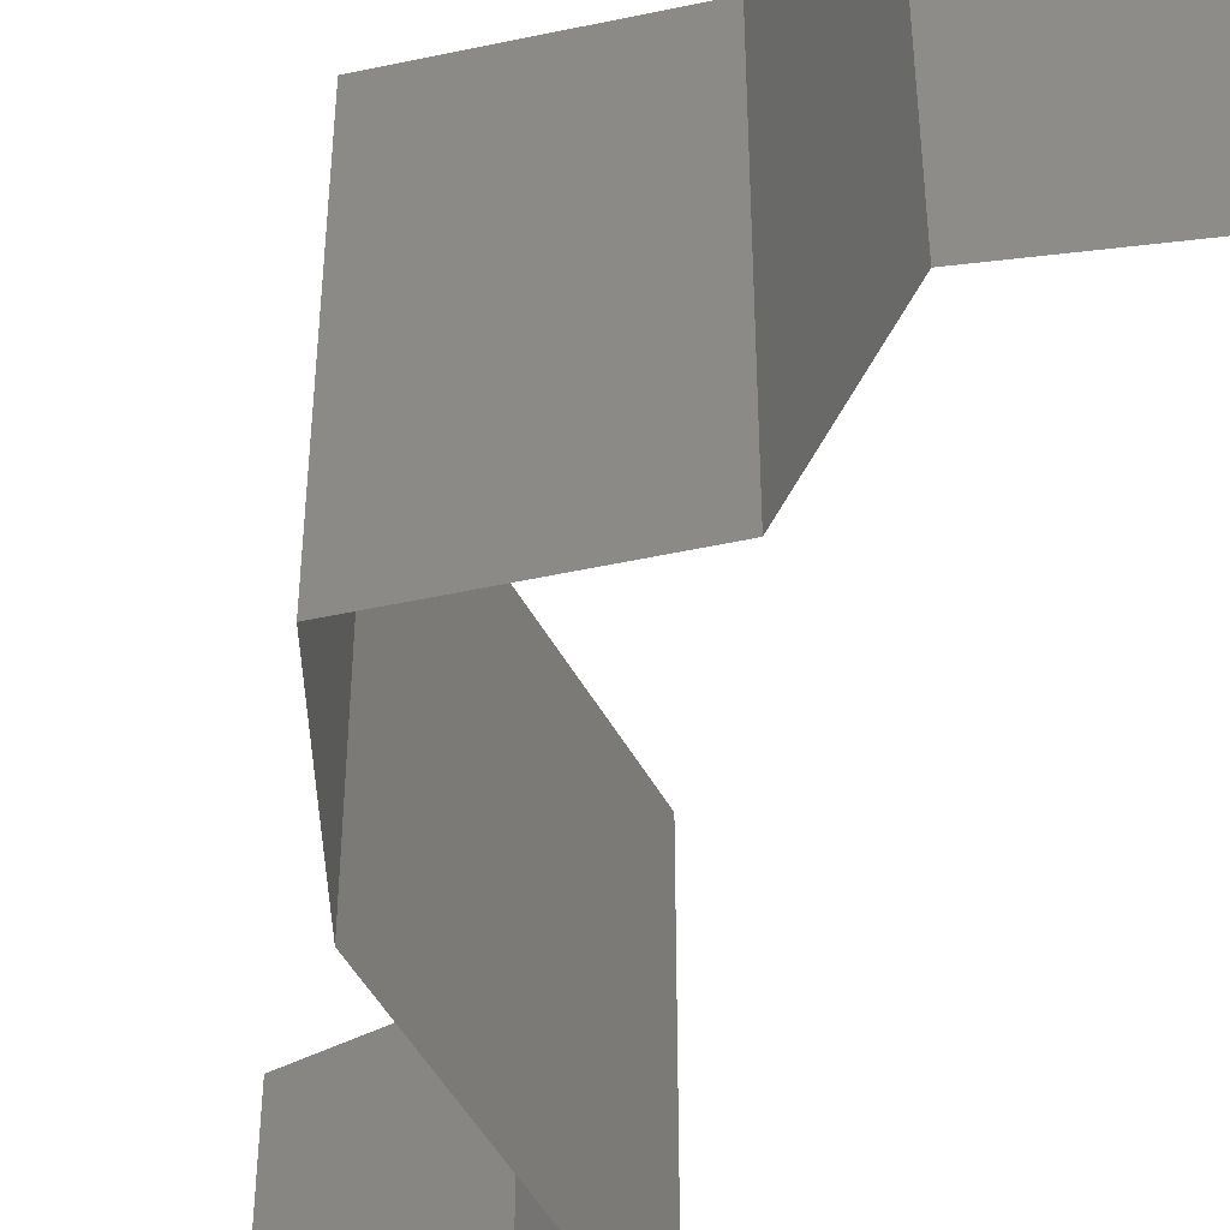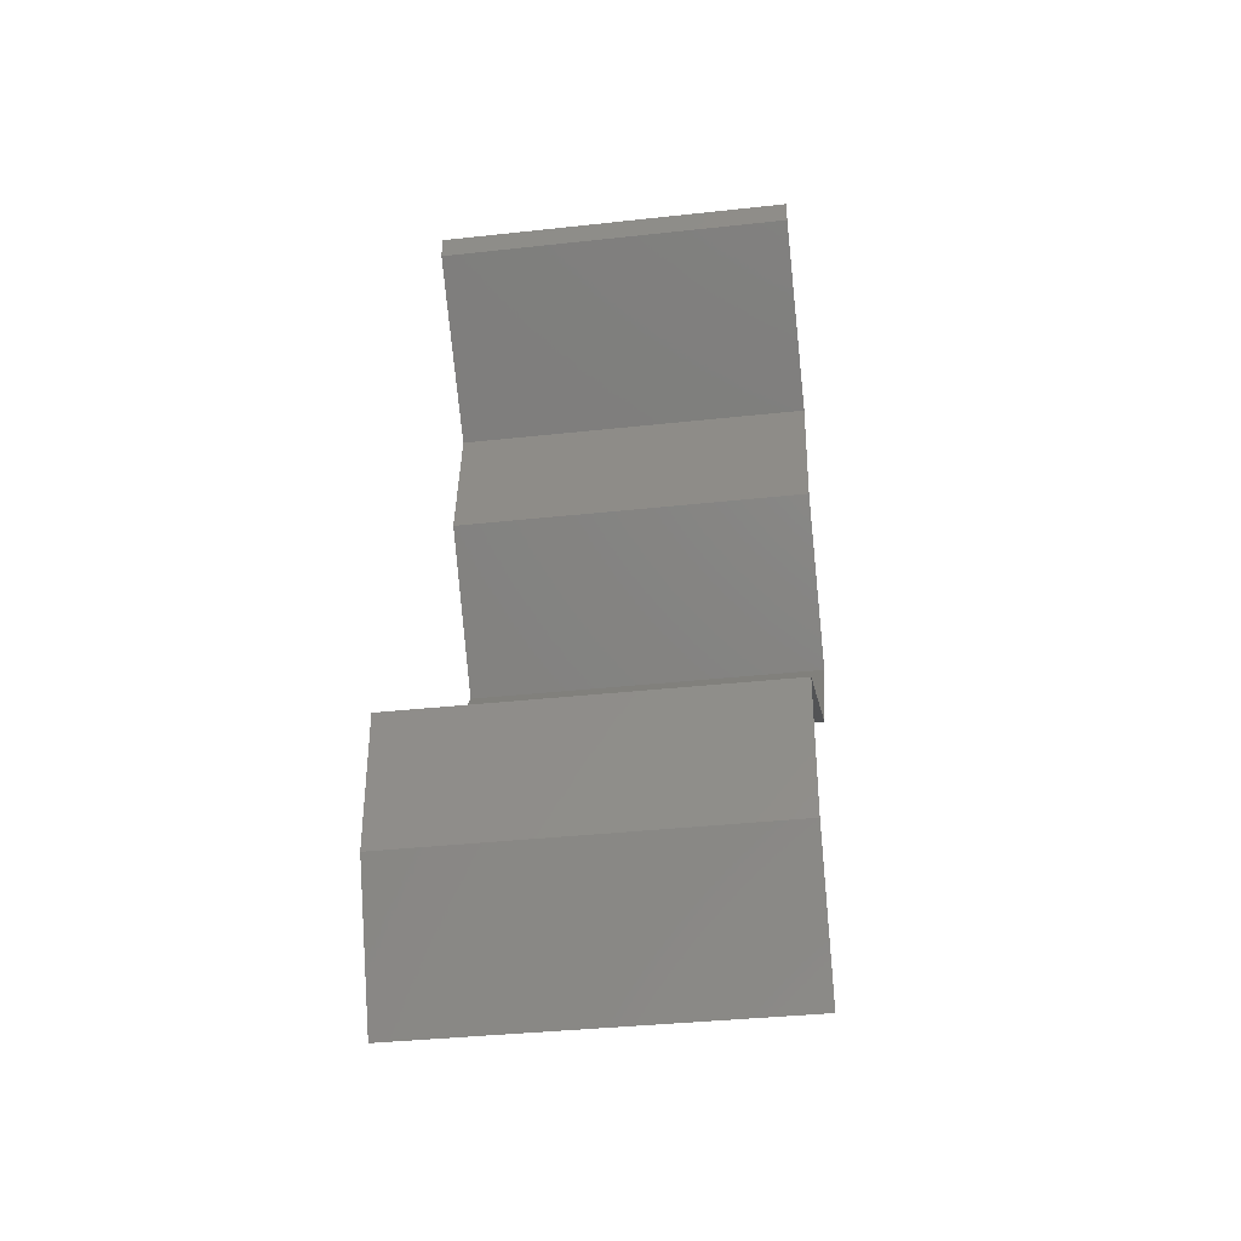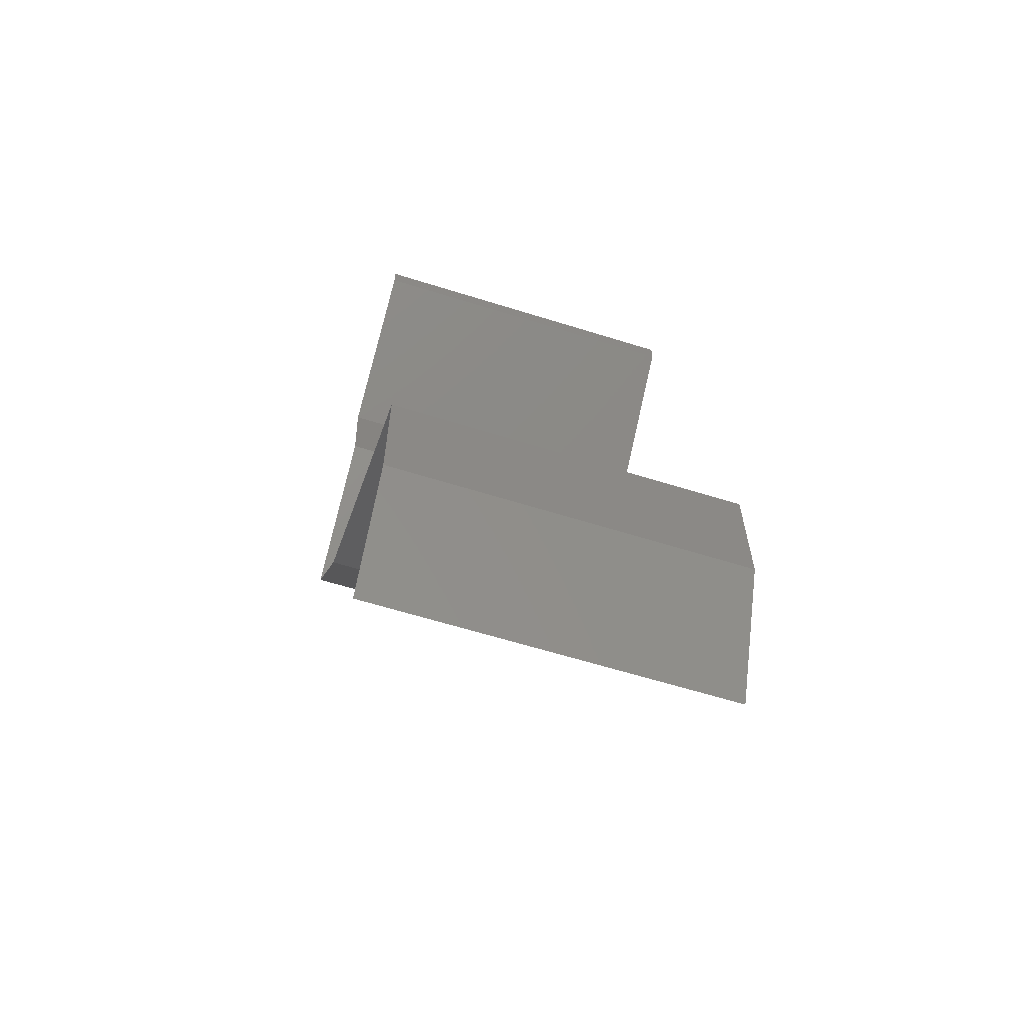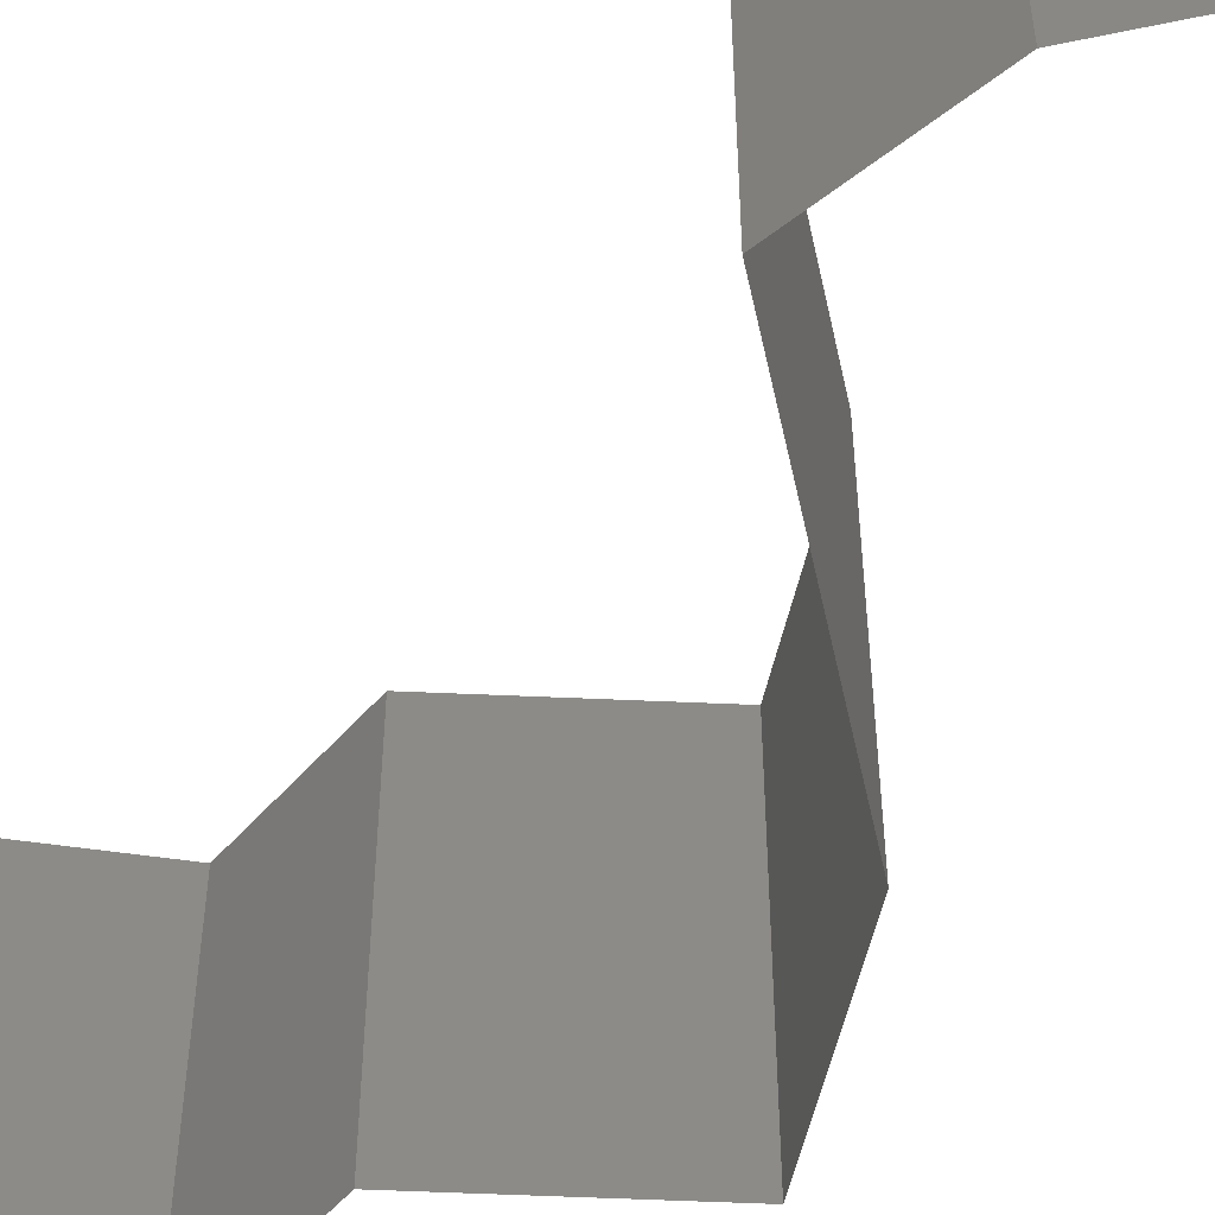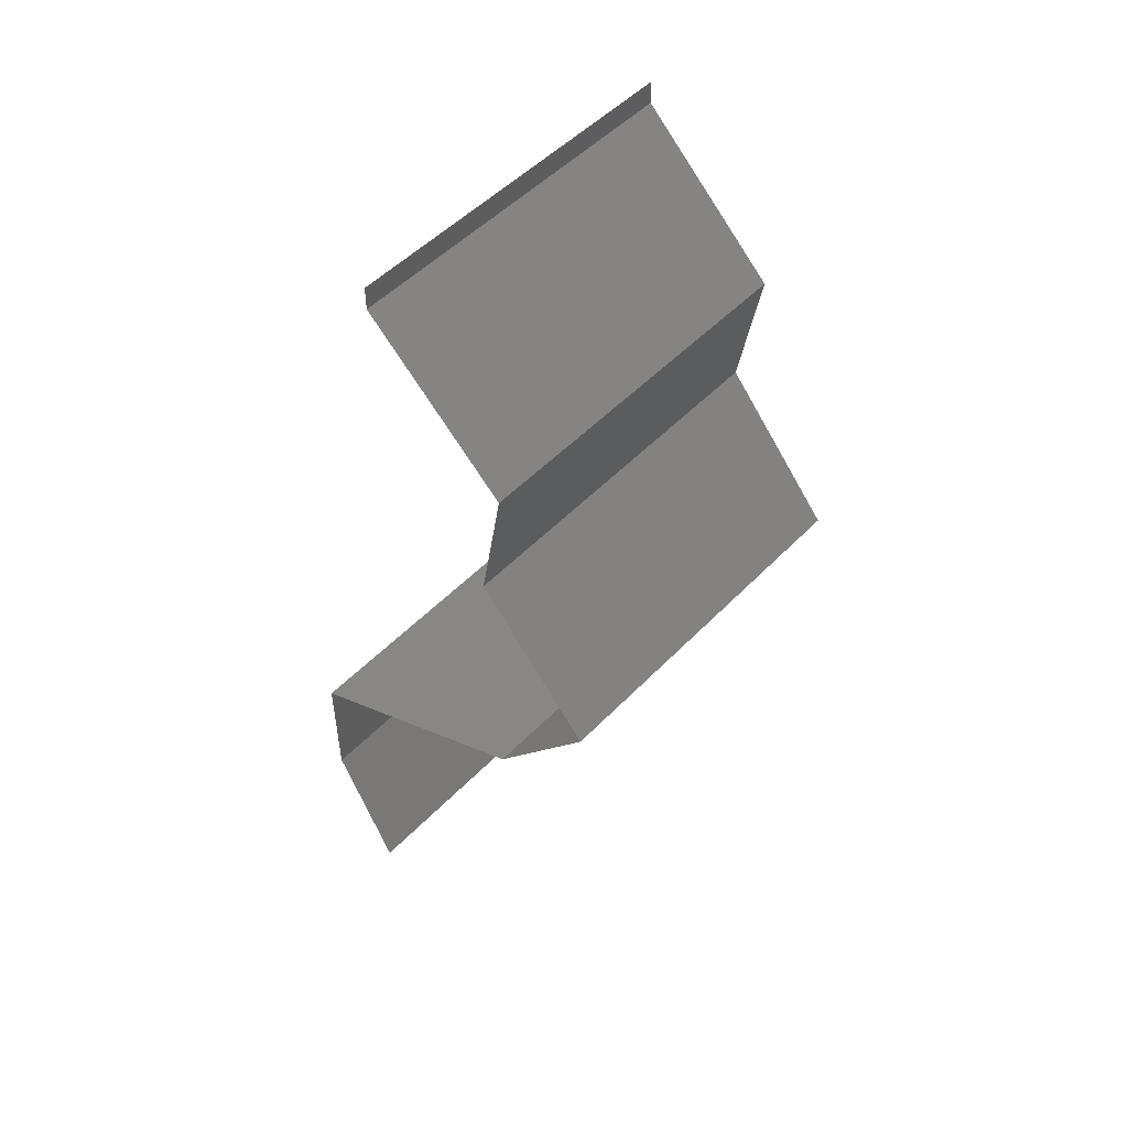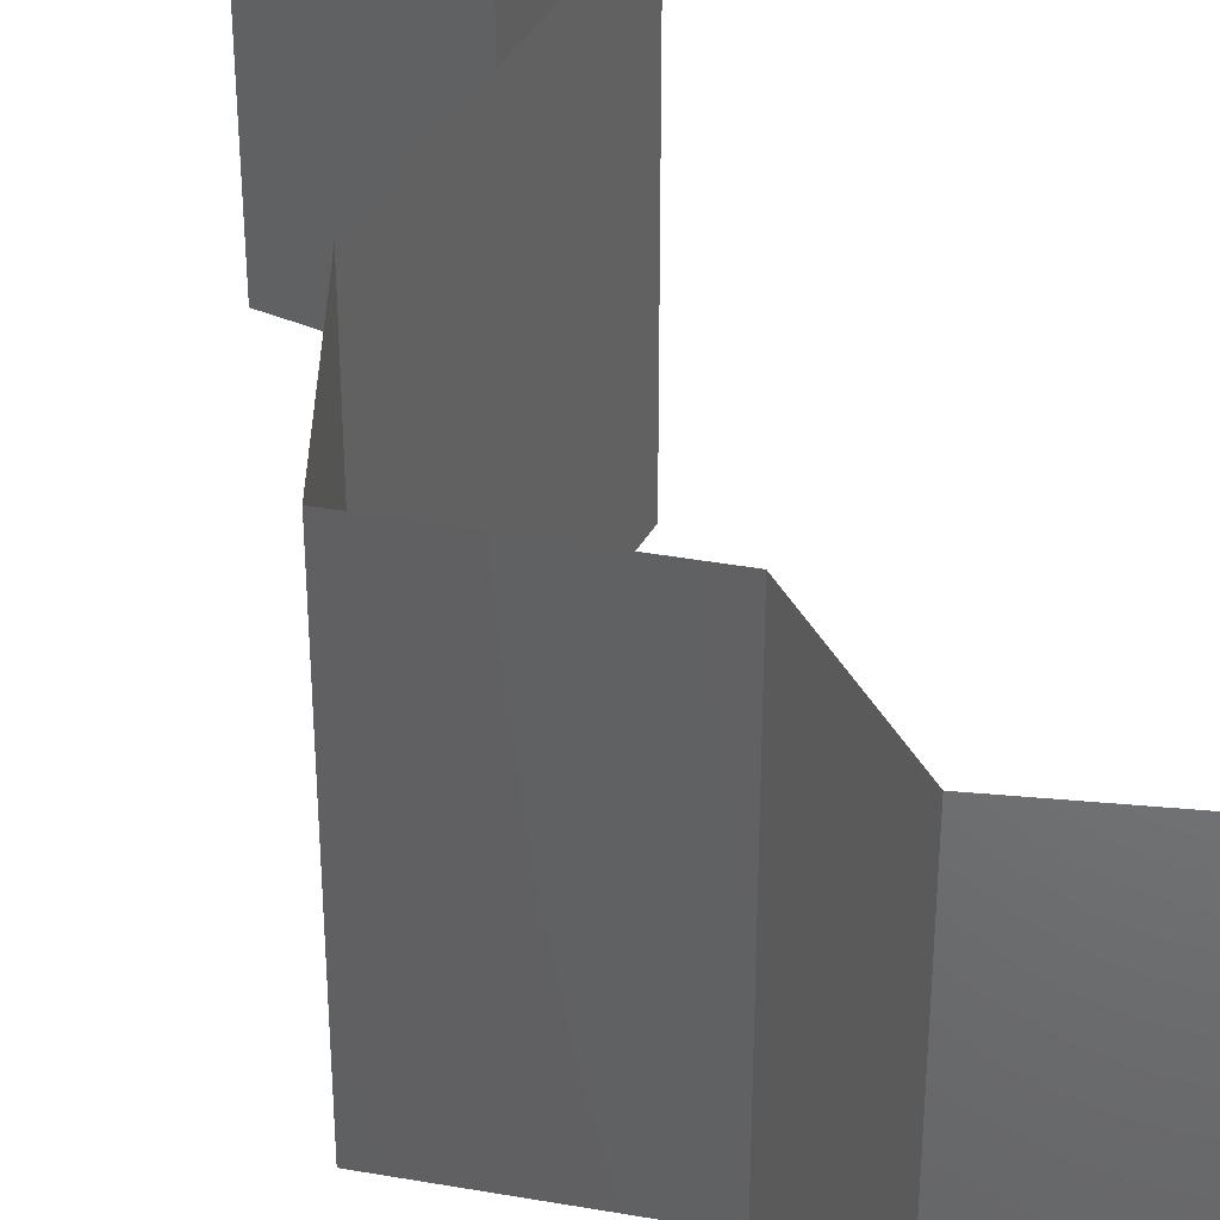
<metadata>
{"format":"stl","ext":"stl","renderer":"f3d","projection":"perspective","resolution":1024,"background":"white","views":[{"elev":-49.8,"azim":145.0,"up":"+Z"},{"elev":-36.8,"azim":-81.9,"up":"+Y"},{"elev":-62.3,"azim":-107.6,"up":"+Y"},{"elev":-56.3,"azim":-51.0,"up":"+Z"},{"elev":50.9,"azim":41.9,"up":"+Y"},{"elev":40.4,"azim":143.9,"up":"+Z"}]}
</metadata>
<code>
# stl→obj: 44 verts, 64 faces
v 0.04 0.05868 0
v 0.04 0.06 0
v 0.04 0.06 0.01
v 0.04 0.05868 0.01
v 0.04 0.06 0.02
v 0.04 0.05868 0.02
v 0.048 0.05135 0.02
v 0.044 0.05502 0.01448
v 0.044 0.05502 0.005494
v 0.048 0.05135 0
v 0.048 0.05135 0.01
v 0.04736 0.04768 0.015
v 0.04671 0.04401 0
v 0.04736 0.04768 0.005
v 0.04671 0.04401 0.01
v 0.04671 0.04401 0.02
v 0.05323 0.03668 0
v 0.04997 0.04034 0.005
v 0.05323 0.03668 0.01
v 0.04997 0.04034 0.015
v 0.05323 0.03668 0.02
v 0.05038 0.03301 0.015
v 0.04754 0.02934 0
v 0.05038 0.03301 0.005
v 0.04754 0.02934 0.01
v 0.04754 0.02934 0.02
v 0.04028 0.02567 0.02
v 0.03986 0.02546 0.01208
v 0.03302 0.02201 0.02
v 0.03302 0.02201 0.01
v 0.03302 0.02201 0
v 0.03773 0.02438 0.005644
v 0.04259 0.02684 0.005544
v 0.04028 0.02567 0
v 0.03301 0.01467 0.01
v 0.03302 0.01834 0.005
v 0.03302 0.01834 0.015
v 0.03301 0.01467 0
v 0.03301 0.01467 0.02
v 0.03485 0.011 0.015
v 0.03668 0.007335 0
v 0.03485 0.011 0.005
v 0.03668 0.007335 0.01
v 0.03668 0.007335 0.02
f 1 2 3
f 4 5 6
f 3 5 4
f 1 3 4
f 7 8 6
f 1 9 10
f 6 8 4
f 10 9 11
f 4 9 1
f 11 8 7
f 11 9 8
f 8 9 4
f 7 12 11
f 13 14 15
f 11 14 10
f 15 12 16
f 15 14 11
f 16 12 7
f 11 12 15
f 10 14 13
f 17 18 19
f 16 20 15
f 15 18 13
f 19 20 21
f 19 18 15
f 15 20 19
f 13 18 17
f 21 20 16
f 21 22 19
f 23 24 25
f 19 24 17
f 25 22 26
f 25 24 19
f 19 22 25
f 17 24 23
f 26 22 21
f 27 28 26
f 26 28 25
f 29 28 27
f 30 28 29
f 31 32 30
f 25 33 23
f 23 33 34
f 34 32 31
f 28 33 25
f 32 28 30
f 32 33 28
f 34 33 32
f 35 36 30
f 30 37 35
f 31 36 38
f 39 37 29
f 30 36 31
f 29 37 30
f 38 36 35
f 35 37 39
f 39 40 35
f 41 42 43
f 35 42 38
f 43 40 44
f 44 40 39
f 38 42 41
f 43 42 35
f 35 40 43

</code>
